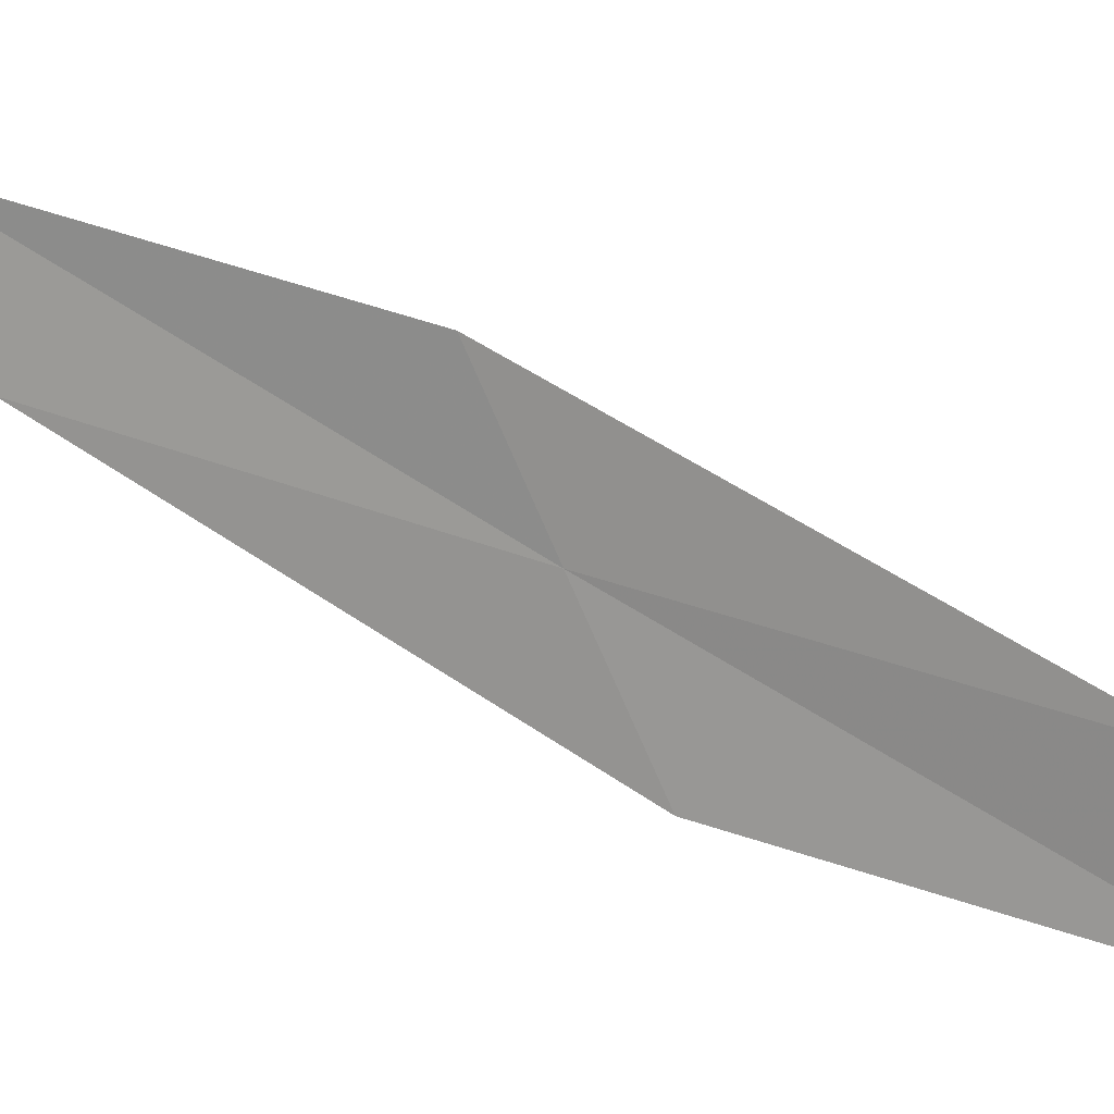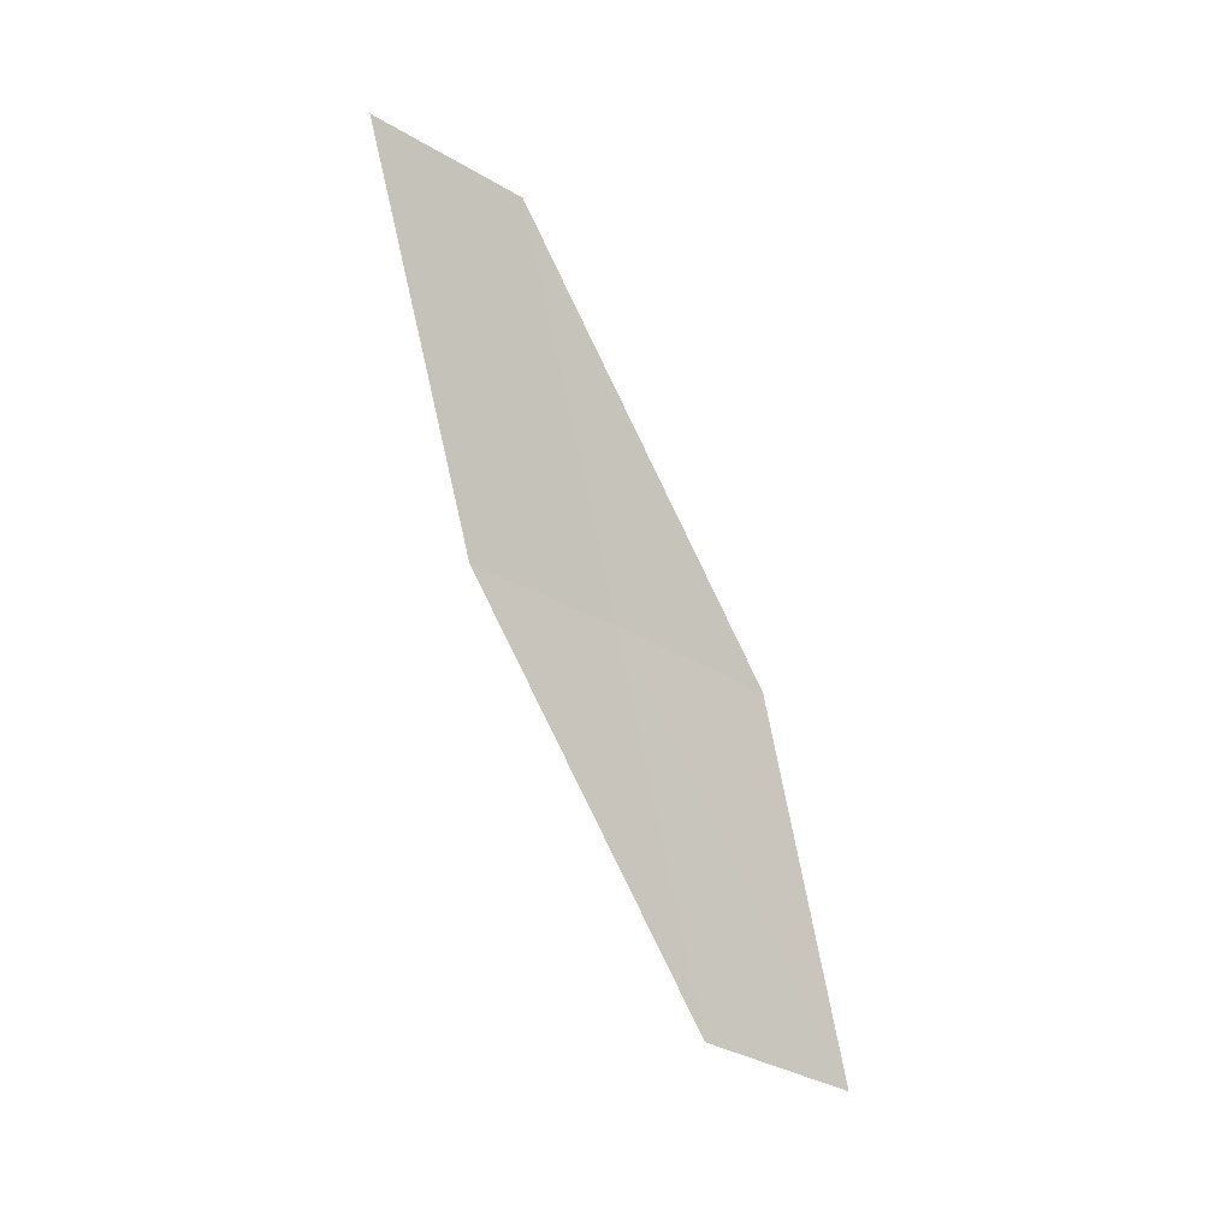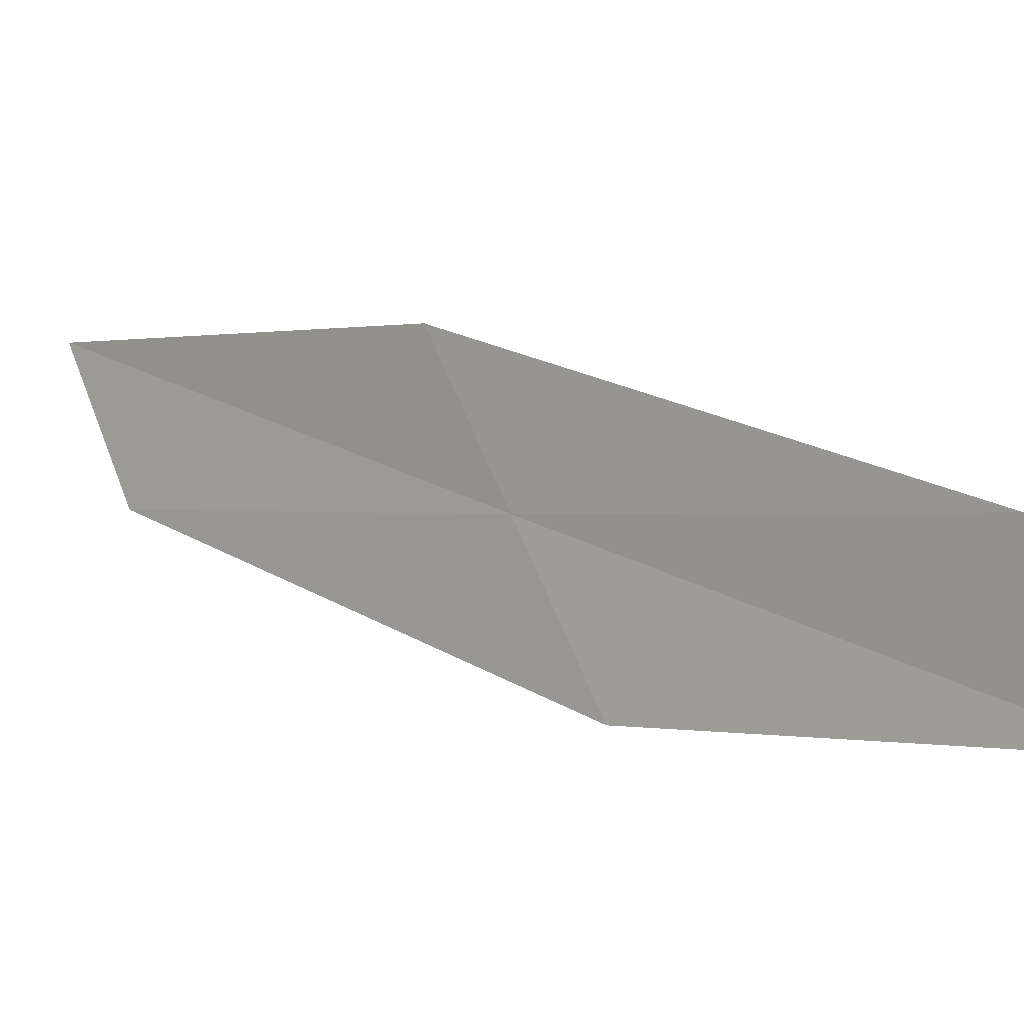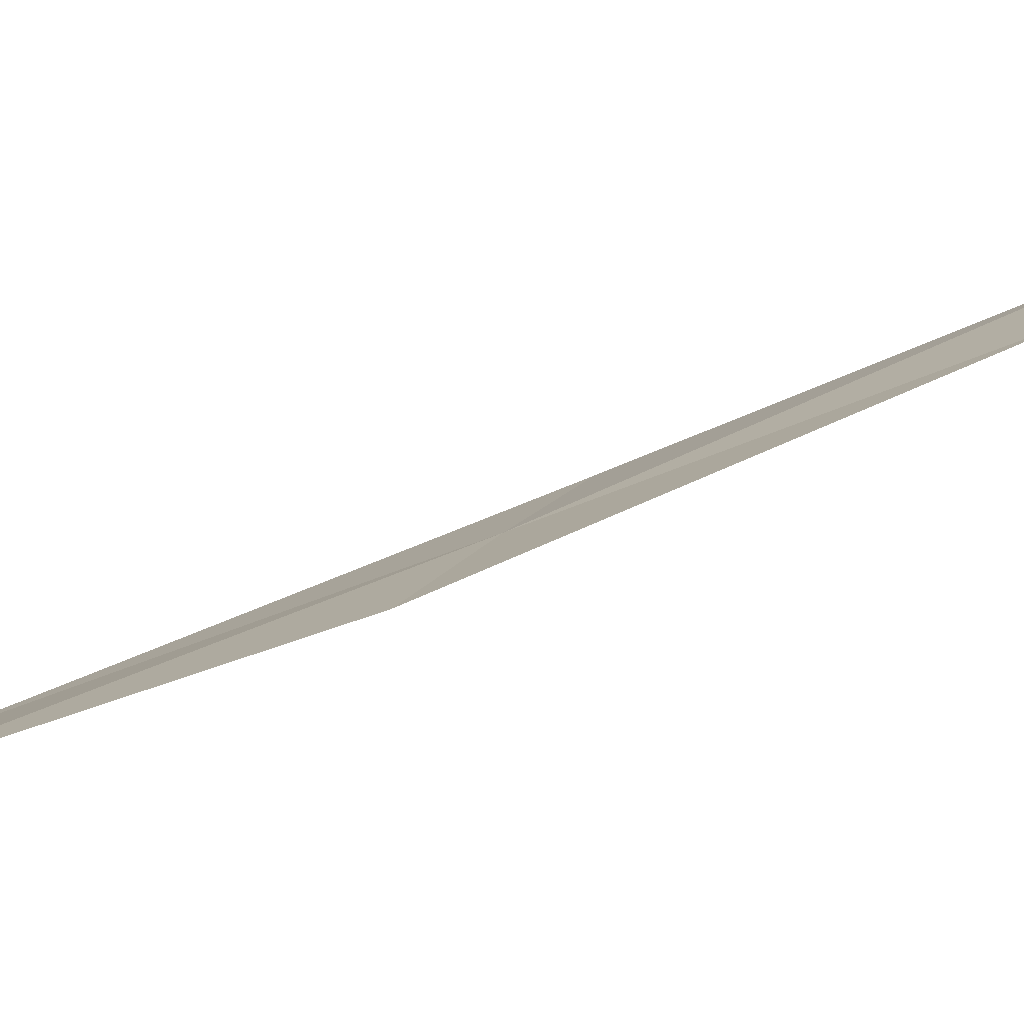
<metadata>
{"format":"obj","ext":"obj","renderer":"f3d","projection":"perspective","resolution":1024,"background":"white","views":[{"elev":5.9,"azim":117.2,"up":"+Y"},{"elev":-1.6,"azim":-115.8,"up":"+Z"},{"elev":-17.3,"azim":137.2,"up":"+Y"},{"elev":-72.0,"azim":-71.0,"up":"+Y"}]}
</metadata>
<code>
v 22.92 27 16.95
v 22.98 27.46 18.97
v 22.81 26.26 16.63
v 23.05 27.7 17.24
v 23.06 28.2 19.3
v 22.85 26.56 14.95
v 22.69 25.85 14.68
f 1 3 2
f 1 5 4
f 1 2 5
f 1 4 6
f 1 6 7
f 1 7 3

</code>
